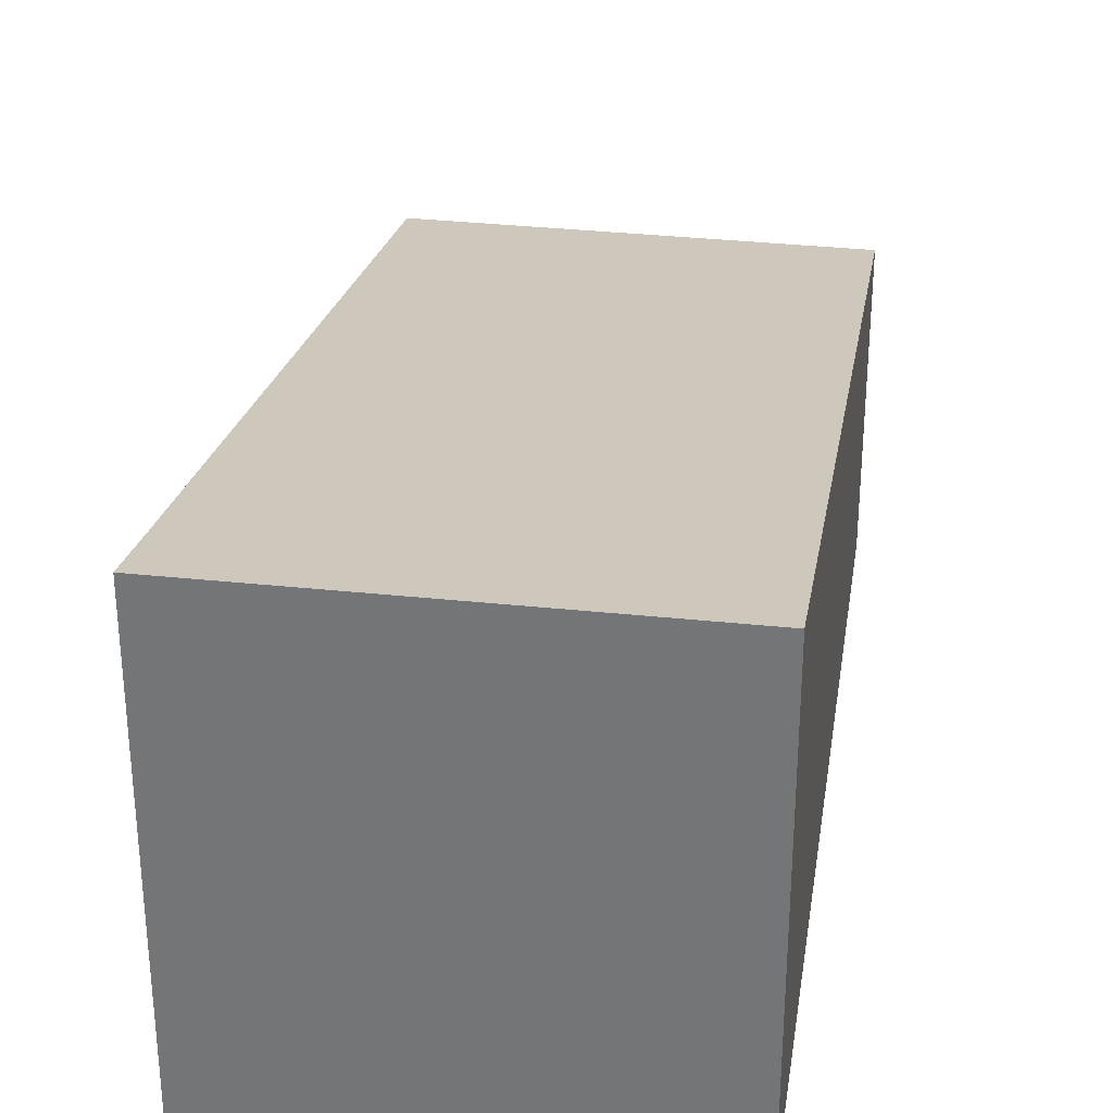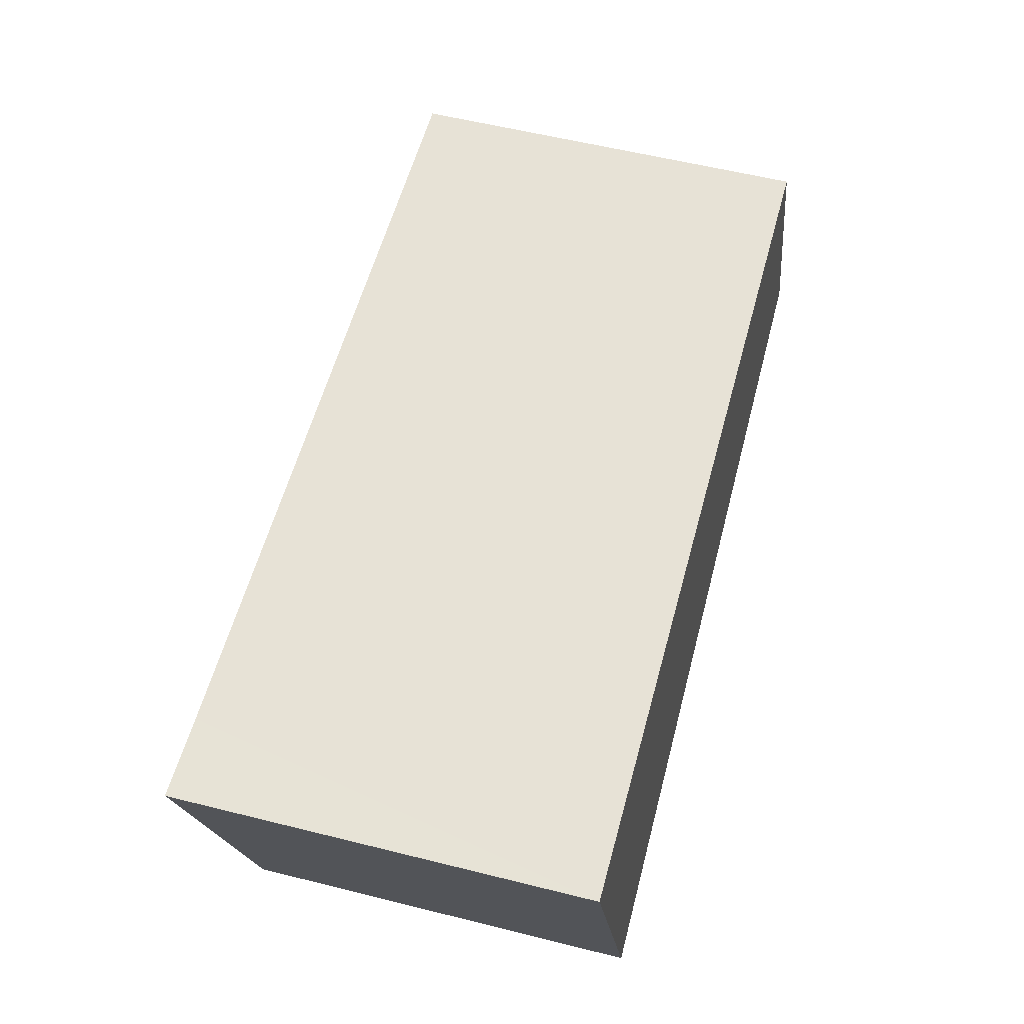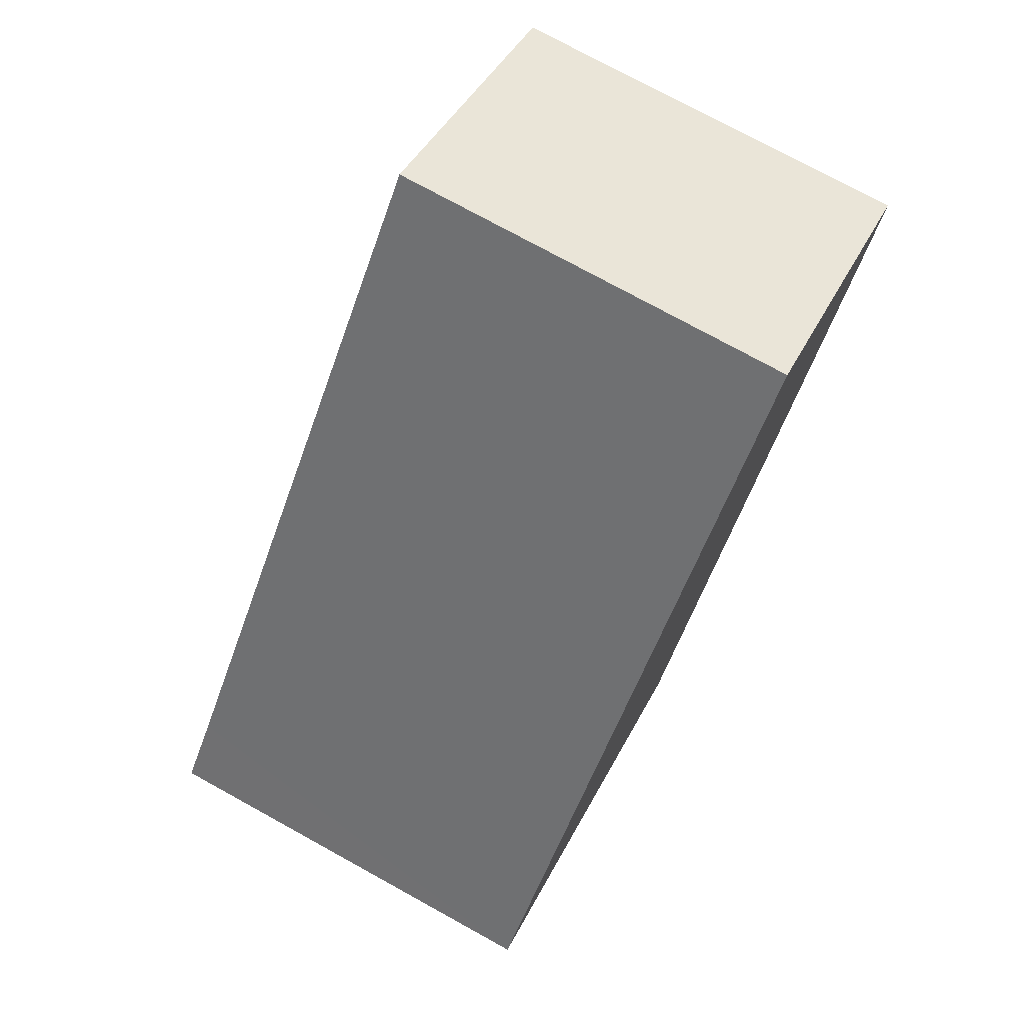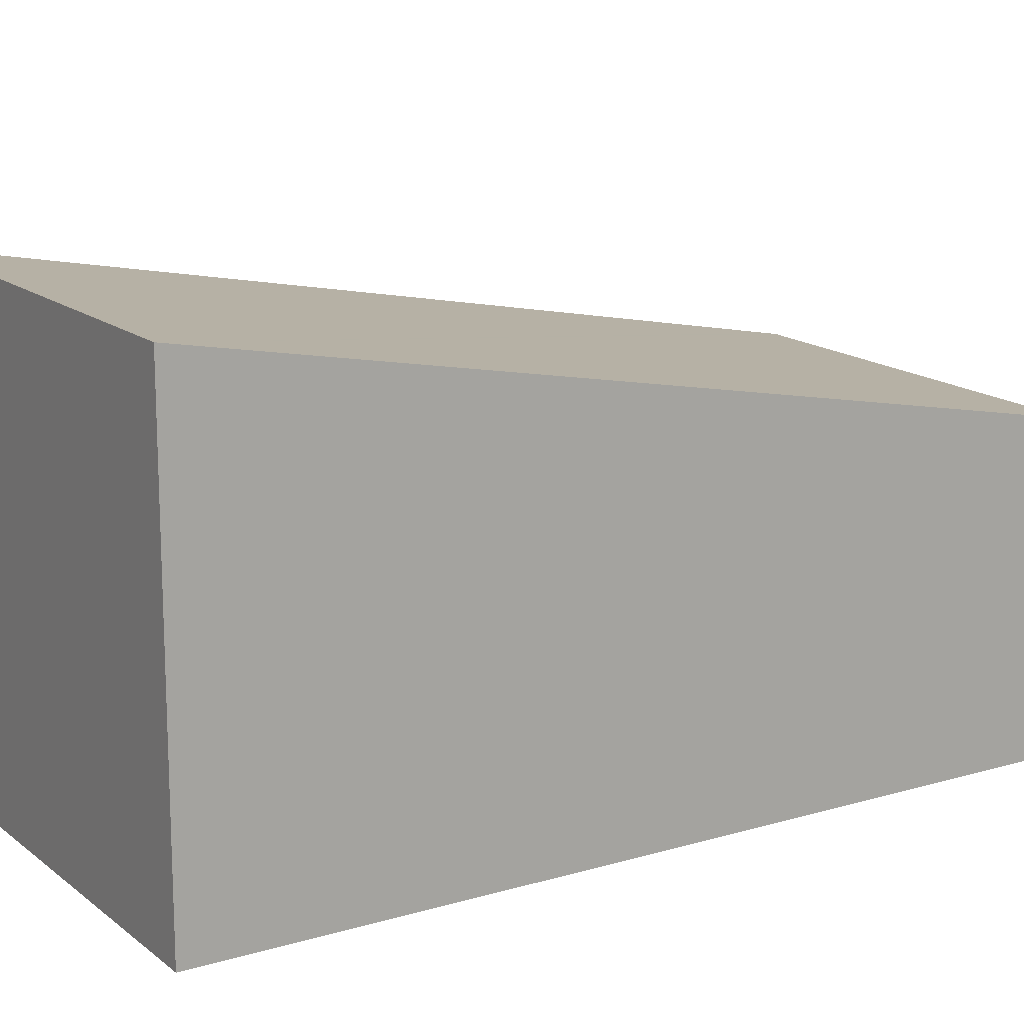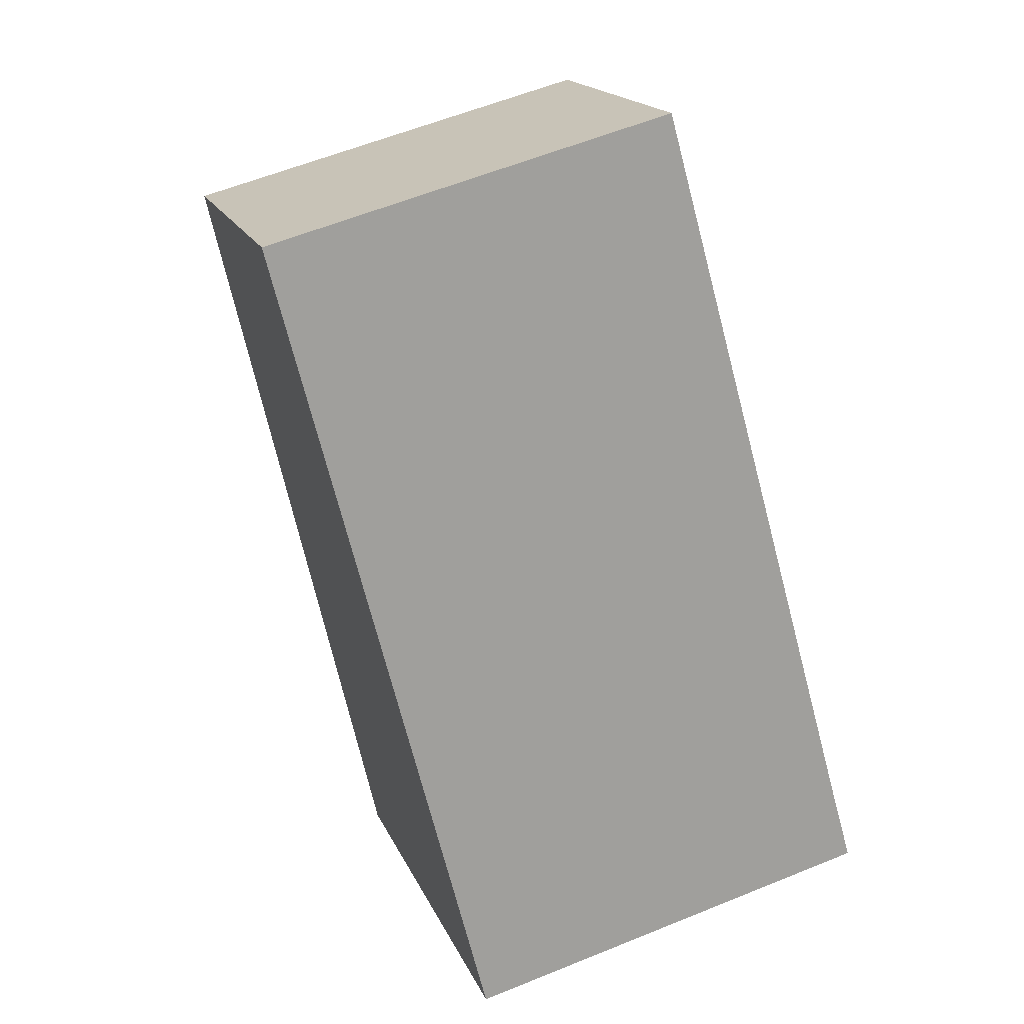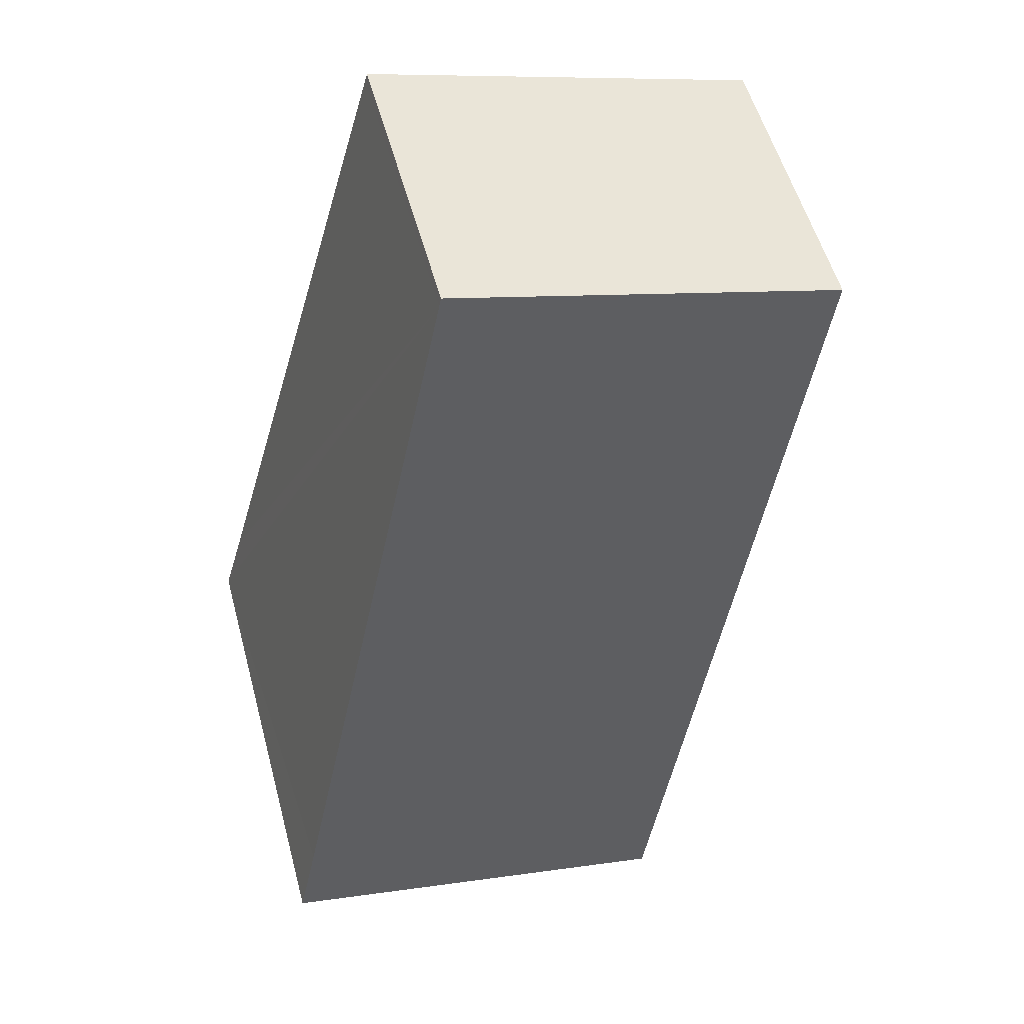
<metadata>
{"format":"obj","ext":"obj","renderer":"f3d","projection":"perspective","resolution":1024,"background":"white","views":[{"elev":32.3,"azim":174.1,"up":"+Y"},{"elev":-18.3,"azim":-174.7,"up":"+Z"},{"elev":42.8,"azim":-154.8,"up":"+Z"},{"elev":15.5,"azim":-136.6,"up":"+Y"},{"elev":17.8,"azim":-17.8,"up":"+Z"},{"elev":54.8,"azim":164.9,"up":"+Z"}]}
</metadata>
<code>
v  2.872 2.167 0.764
v  1.517 3.332 -5.872
v  0 2.172 1.33e-16
v  2.889 2.179 0.703
v  4.357 3.219 -4.538
v  4.519 3.332 -5.104
v  4.519 3.125e-16 -5.104
v  1.517 3.596e-16 -5.872
v  0 0 0
v  2.872 -4.678e-17 0.764
v  4.357 2.779e-16 -4.538
v  2.889 -4.305e-17 0.703
g defaultobject
f 1 2 3
f 2 1 4
f 2 4 5
f 2 5 6
f 7 2 6
f 2 7 8
f 8 3 2
f 3 8 9
f 9 1 3
f 1 9 10
f 5 7 6
f 7 5 4
f 7 4 11
f 11 4 12
f 12 4 1
f 12 1 10
f 8 10 9
f 10 8 12
f 12 8 11
f 11 8 7

</code>
